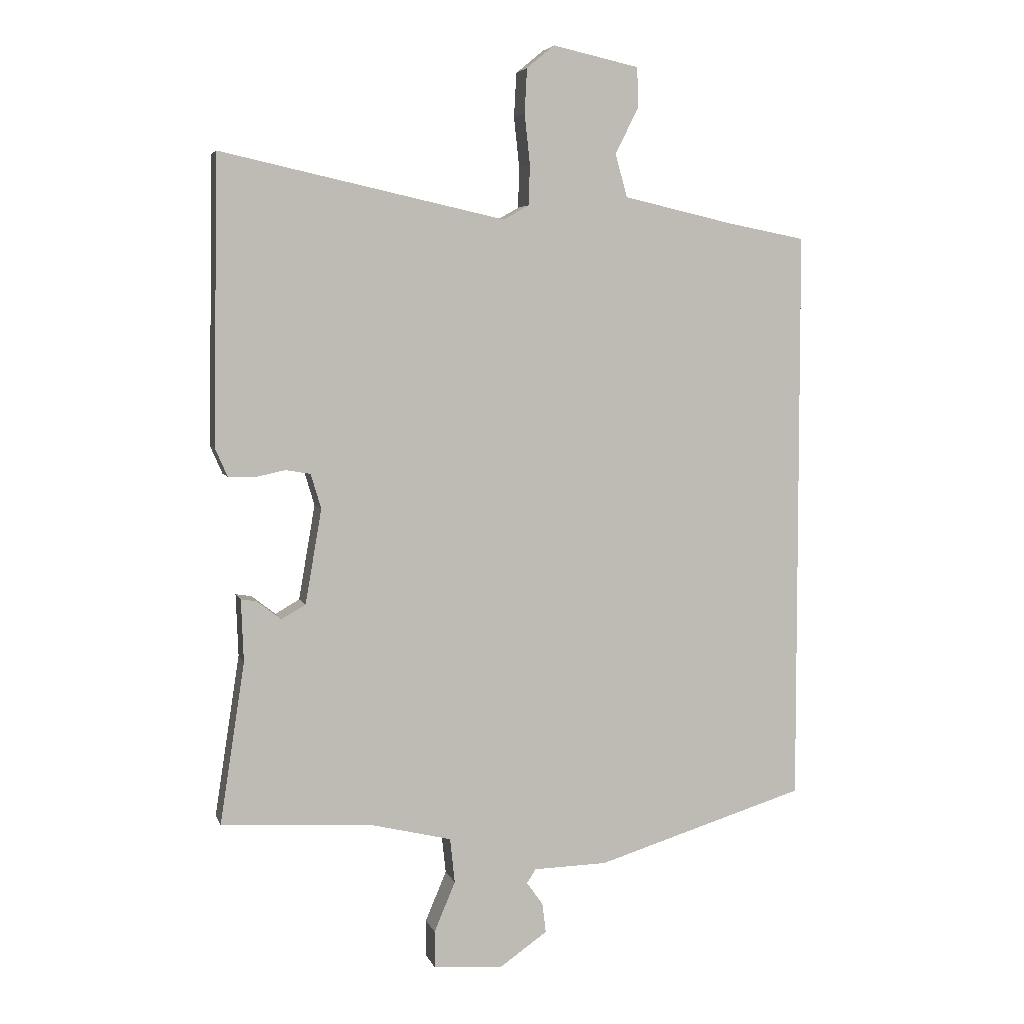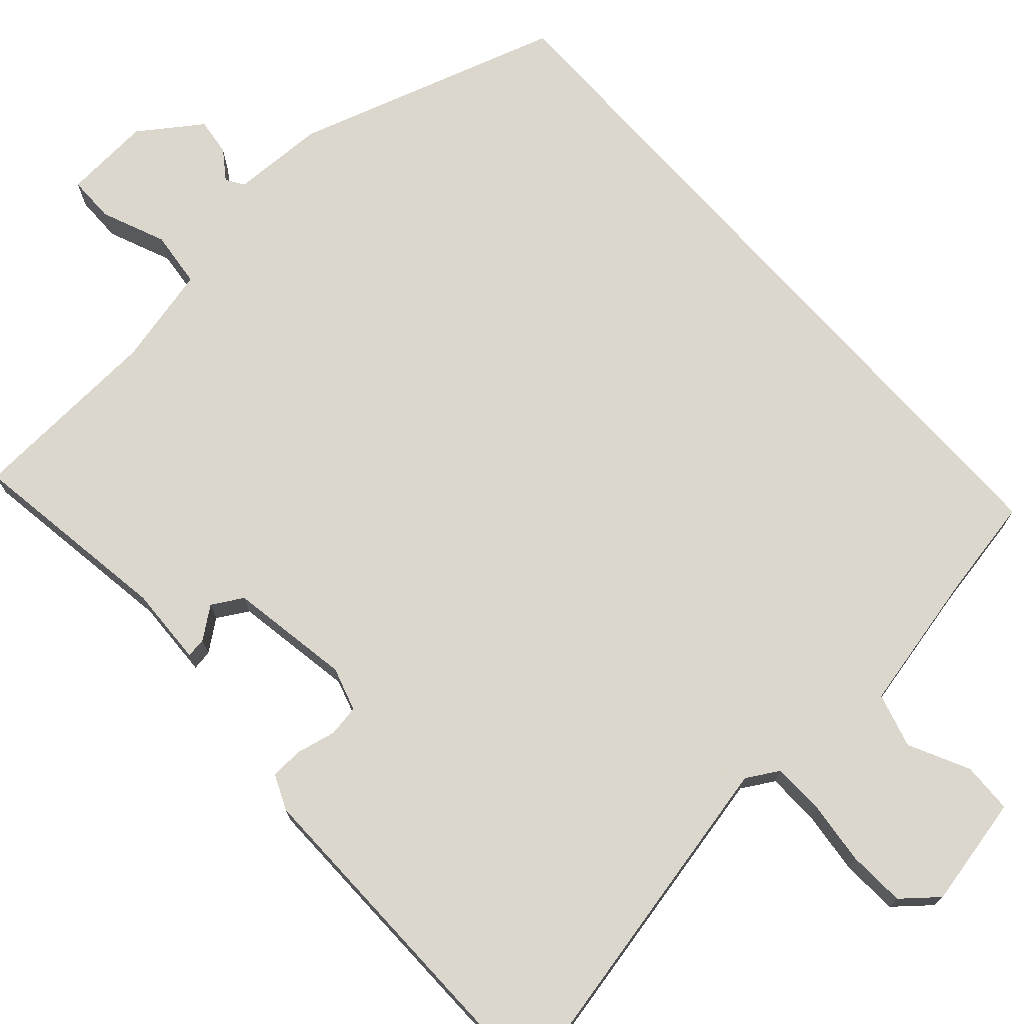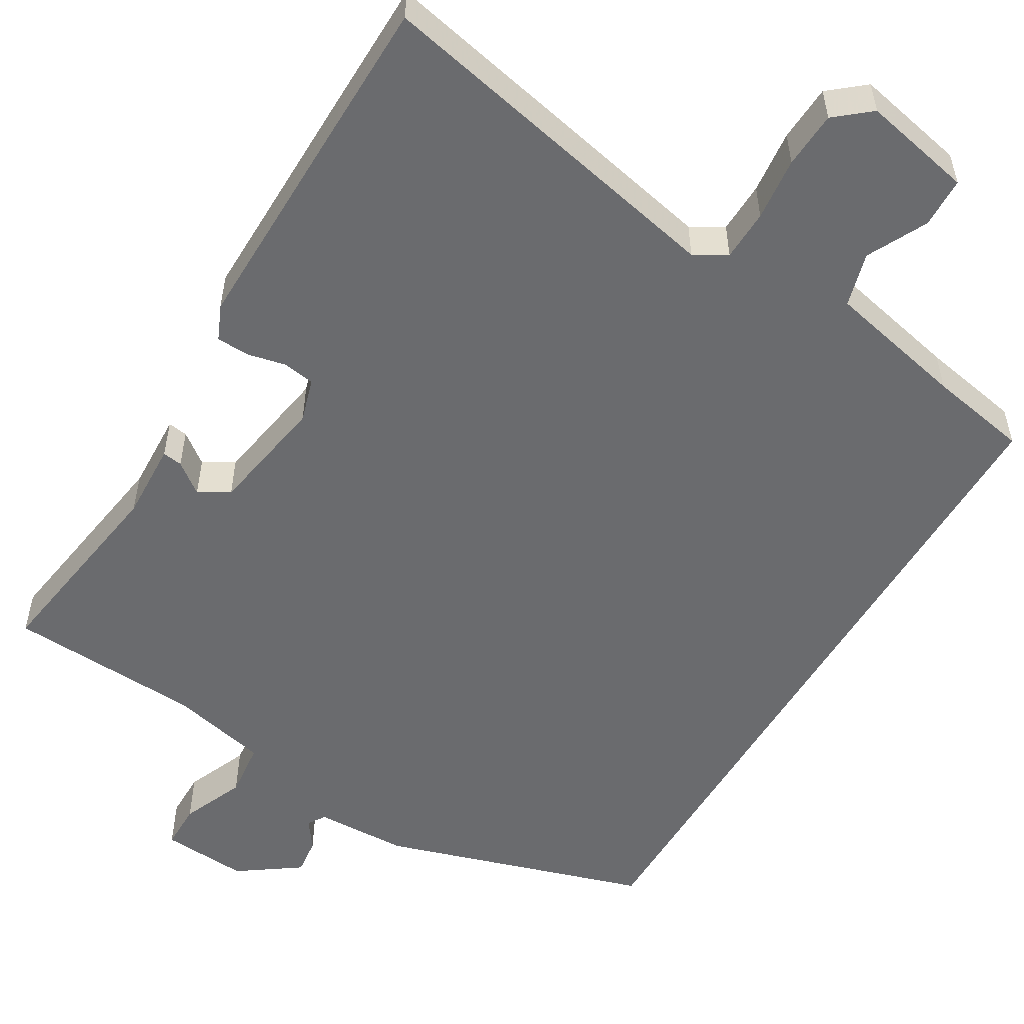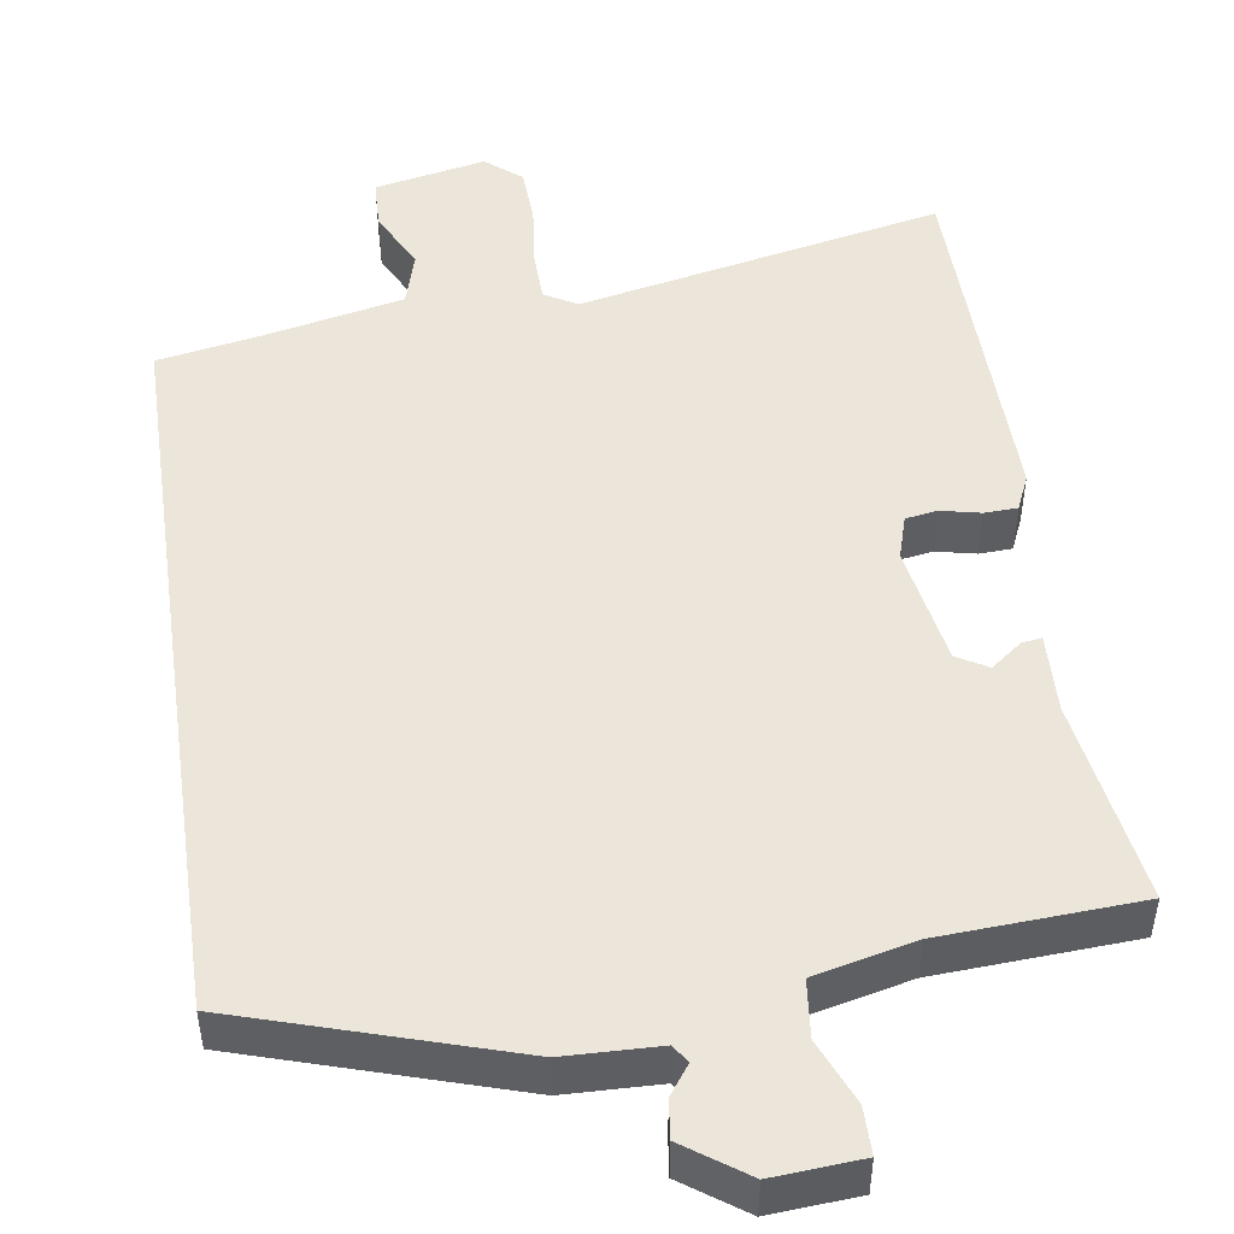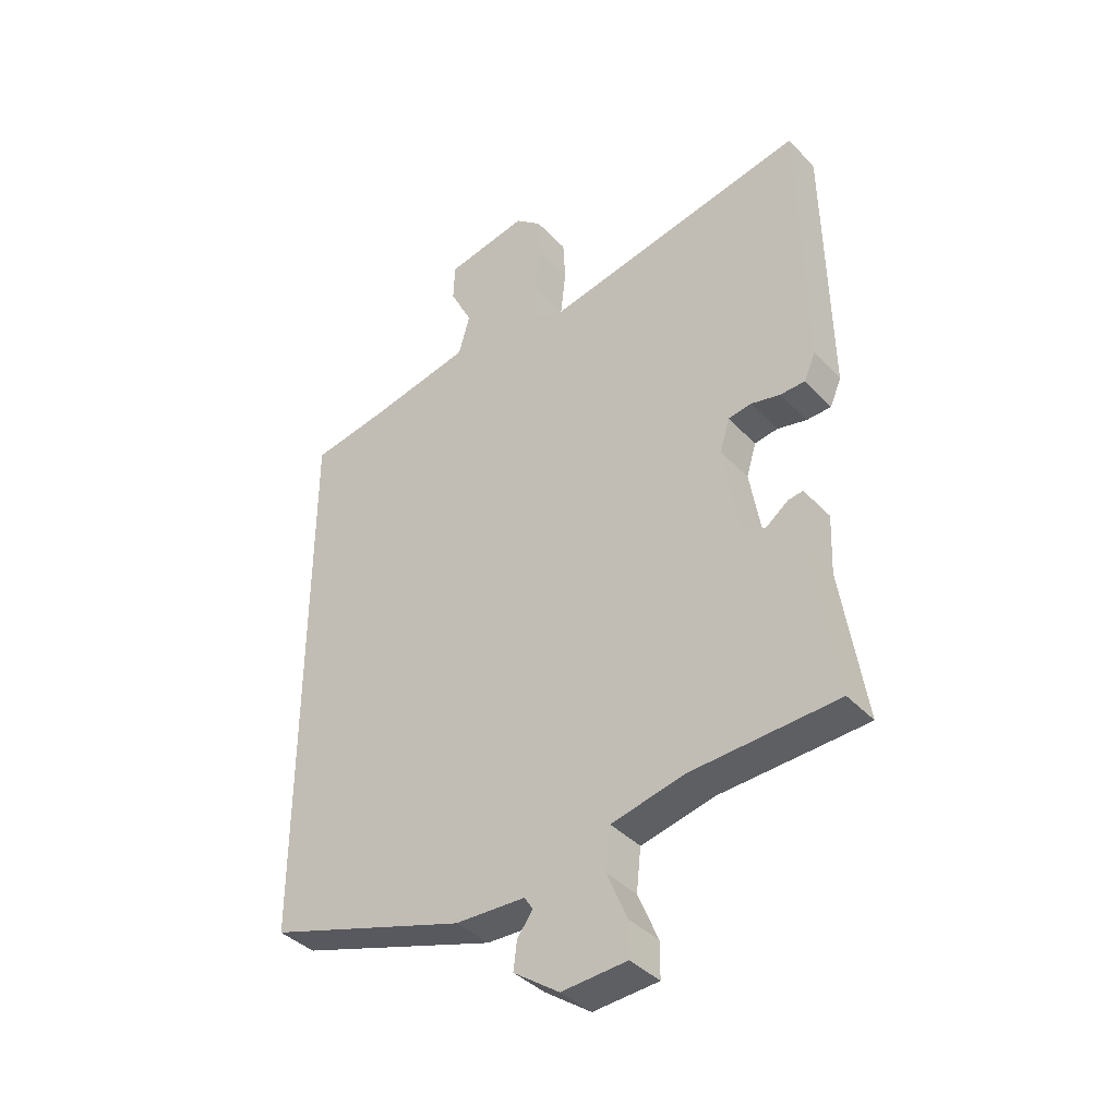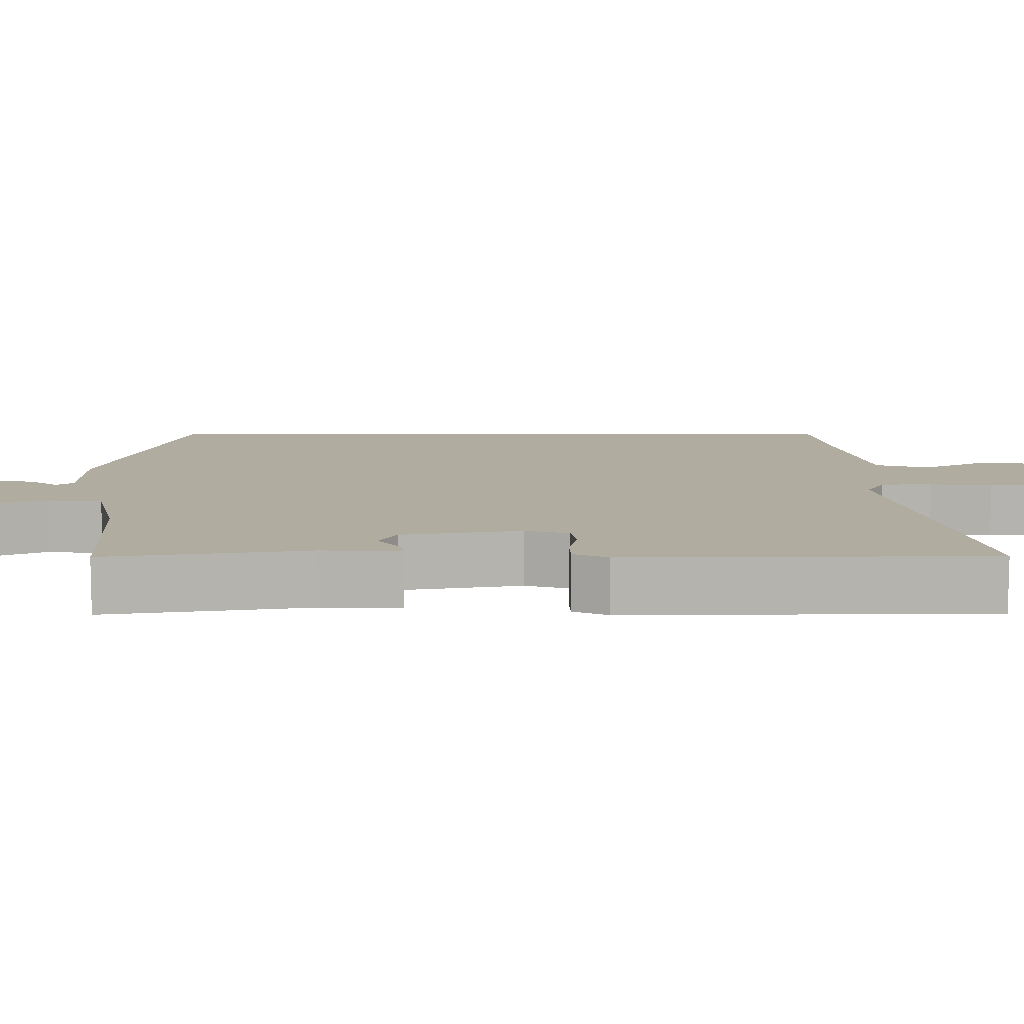
<metadata>
{"format":"obj","ext":"obj","renderer":"f3d","projection":"perspective","resolution":1024,"background":"white","views":[{"elev":4.9,"azim":-14.4,"up":"+Z"},{"elev":72.8,"azim":-41.7,"up":"+Y"},{"elev":-53.4,"azim":-30.4,"up":"+Y"},{"elev":48.5,"azim":171.8,"up":"+Y"},{"elev":-38.9,"azim":-142.1,"up":"+Z"},{"elev":10.1,"azim":-90.0,"up":"+Y"}]}
</metadata>
<code>
v -0.5 0.07 0.482
v -0.497 0.07 0.648
v -0.025 0.07 0.545
v 0.017 0.07 0.569
v 0.019 0.07 0.636
v 0.01 0.07 0.719
v 0.014 0.07 0.793
v 0.06 0.07 0.831
v 0.204 0.07 0.8
v 0.206 0.07 0.734
v 0.167 0.07 0.656
v 0.187 0.07 0.585
v 0.369 0.07 0.544
v 0.5 0.07 0.519
v 0.5 0.07 -0.44
v 0.152 0.07 -0.547
v 0.03 0.07 -0.55
v 0.015 0.07 -0.573
v 0.042 0.07 -0.611
v 0.048 0.07 -0.66
v -0.032 0.07 -0.716
v -0.146 0.07 -0.707
v -0.146 0.07 -0.646
v -0.111 0.07 -0.563
v -0.119 0.07 -0.489
v -0.248 0.07 -0.458
v -0.503 0.07 -0.442
v -0.462 0.07 -0.175
v -0.466 0.07 -0.072
v -0.44 0.07 -0.076
v -0.4 0.07 -0.107
v -0.36 0.07 -0.084
v -0.333 0.07 0.073
v -0.35 0.07 0.13
v -0.391 0.07 0.137
v -0.442 0.07 0.126
v -0.485 0.07 0.128
v -0.505 0.07 0.174
v -0.5 0 0.482
v -0.497 0 0.648
v -0.025 0 0.545
v 0.017 0 0.569
v 0.019 0 0.636
v 0.01 0 0.719
v 0.014 0 0.793
v 0.06 0 0.831
v 0.204 0 0.8
v 0.206 0 0.734
v 0.167 0 0.656
v 0.187 0 0.585
v 0.369 0 0.544
v 0.5 0 0.519
v 0.5 0 -0.44
v 0.152 0 -0.547
v 0.03 0 -0.55
v 0.015 0 -0.573
v 0.042 0 -0.611
v 0.048 0 -0.66
v -0.032 0 -0.716
v -0.146 0 -0.707
v -0.146 0 -0.646
v -0.111 0 -0.563
v -0.119 0 -0.489
v -0.248 0 -0.458
v -0.503 0 -0.442
v -0.462 0 -0.175
v -0.466 0 -0.072
v -0.44 0 -0.076
v -0.4 0 -0.107
v -0.36 0 -0.084
v -0.333 0 0.073
v -0.35 0 0.13
v -0.391 0 0.137
v -0.442 0 0.126
v -0.485 0 0.128
v -0.505 0 0.174
f 1 2 3
f 38 1 3
f 37 38 3
f 36 37 3
f 35 36 3
f 34 35 3 4
f 33 34 4
f 32 33 4
f 28 29 30 31
f 28 31 32
f 27 28 32
f 26 27 32
f 25 26 32 4
f 22 23 24
f 21 22 24
f 20 21 24
f 19 20 24
f 18 19 24
f 24 25 4
f 18 24 4
f 17 18 4
f 16 17 4
f 15 16 4
f 14 15 4
f 13 14 4
f 9 10 11
f 8 9 11
f 7 8 11
f 6 7 11
f 5 6 11
f 5 11 12
f 4 5 12
f 4 12 13
f 41 40 39
f 41 39 76
f 41 76 75
f 41 75 74
f 41 74 73
f 42 41 73 72
f 42 72 71
f 42 71 70
f 69 68 67 66
f 70 69 66
f 70 66 65
f 70 65 64
f 42 70 64 63
f 62 61 60
f 62 60 59
f 62 59 58
f 62 58 57
f 62 57 56
f 42 63 62
f 42 62 56
f 42 56 55
f 42 55 54
f 42 54 53
f 42 53 52
f 42 52 51
f 49 48 47
f 49 47 46
f 49 46 45
f 49 45 44
f 49 44 43
f 50 49 43
f 50 43 42
f 51 50 42
f 1 39 40 2
f 2 40 41 3
f 3 41 42 4
f 4 42 43 5
f 5 43 44 6
f 6 44 45 7
f 7 45 46 8
f 8 46 47 9
f 9 47 48 10
f 10 48 49 11
f 11 49 50 12
f 12 50 51 13
f 13 51 52 14
f 14 52 53 15
f 15 53 54 16
f 16 54 55 17
f 17 55 56 18
f 18 56 57 19
f 19 57 58 20
f 20 58 59 21
f 21 59 60 22
f 22 60 61 23
f 23 61 62 24
f 24 62 63 25
f 25 63 64 26
f 26 64 65 27
f 27 65 66 28
f 28 66 67 29
f 29 67 68 30
f 30 68 69 31
f 31 69 70 32
f 32 70 71 33
f 33 71 72 34
f 34 72 73 35
f 35 73 74 36
f 36 74 75 37
f 37 75 76 38
f 38 76 39 1

</code>
